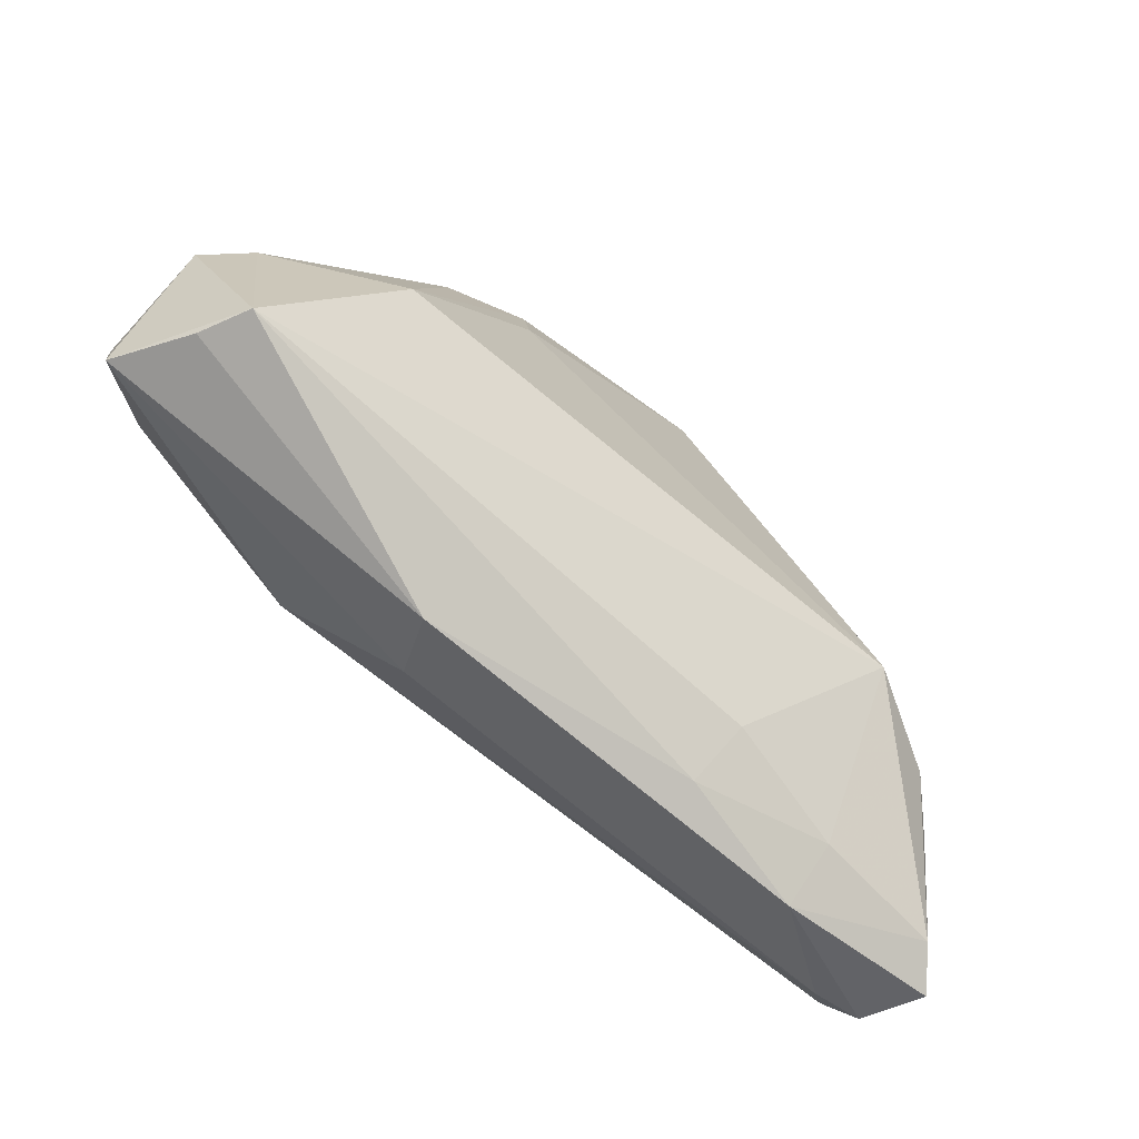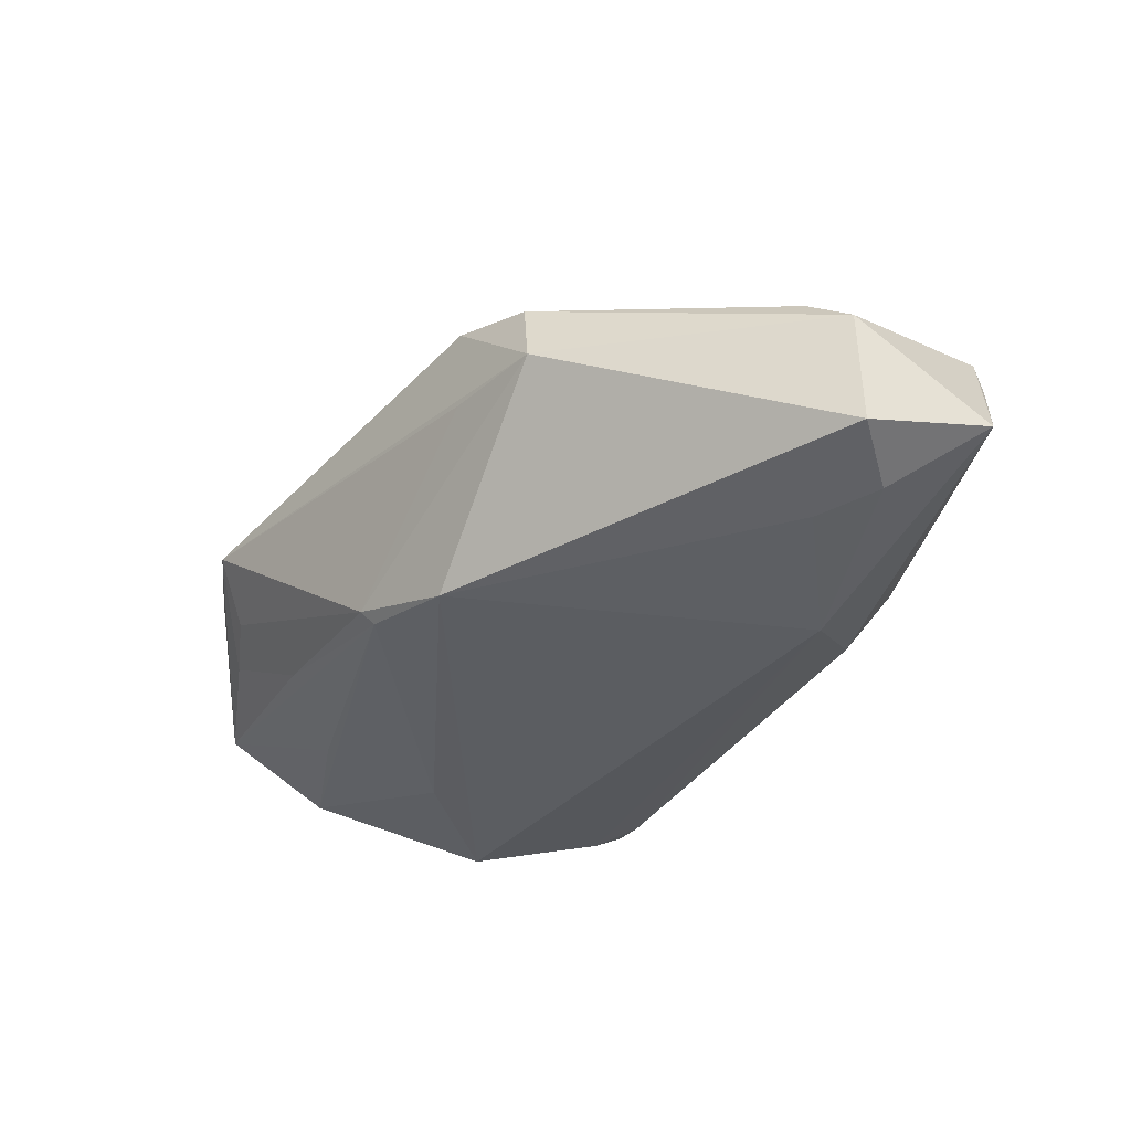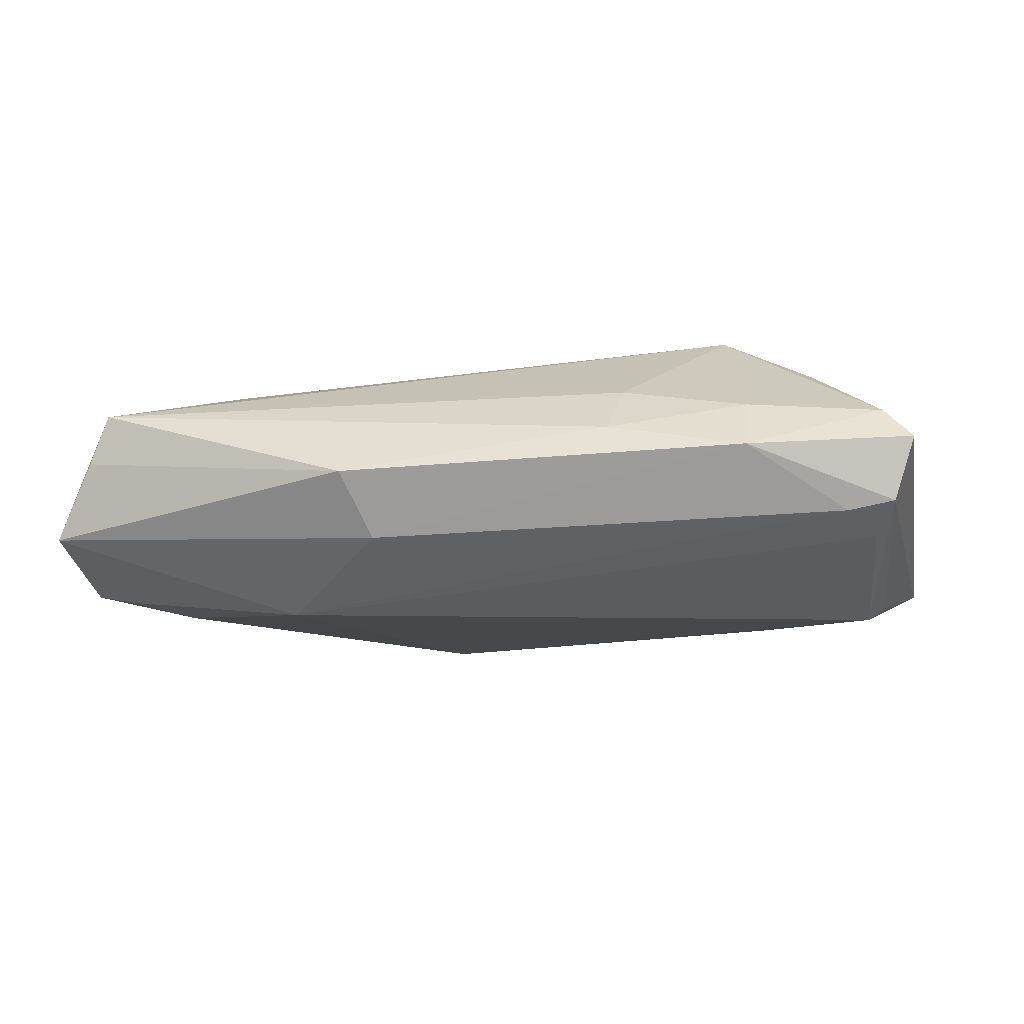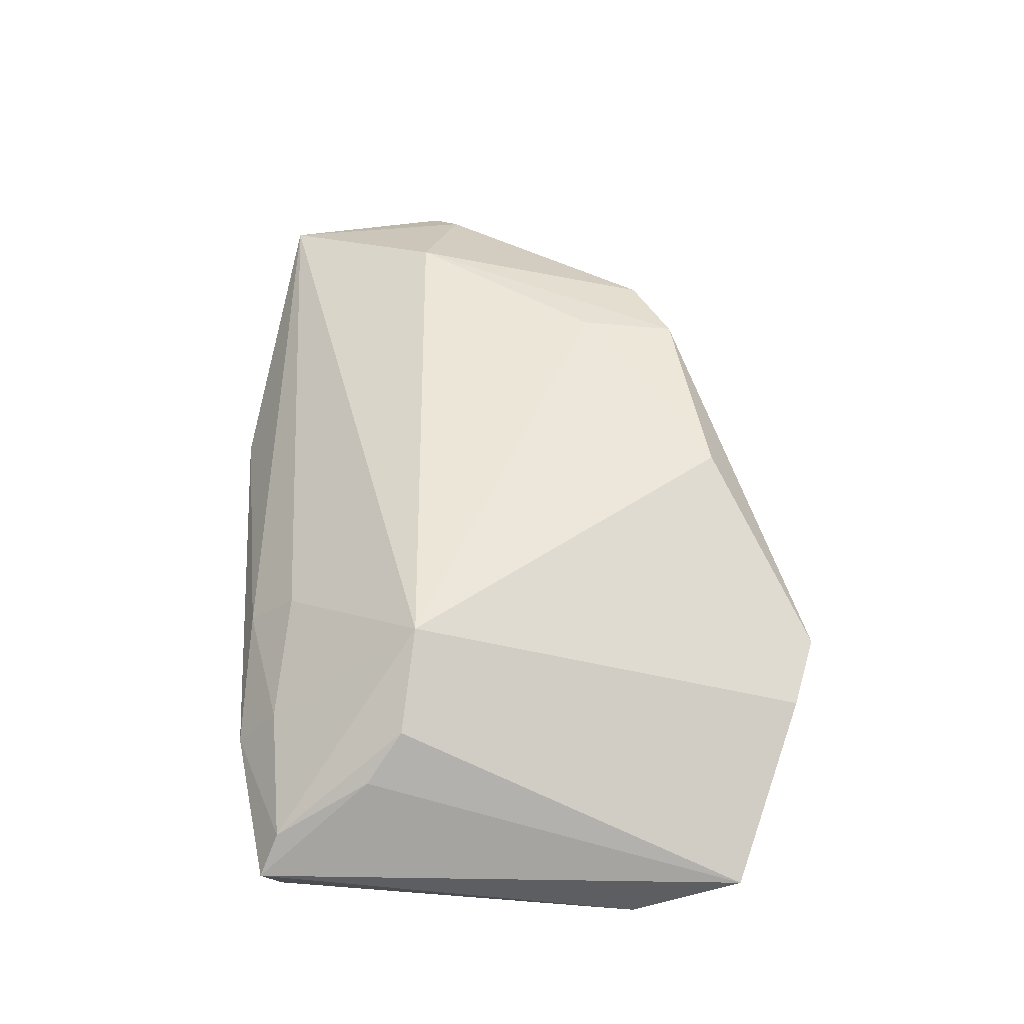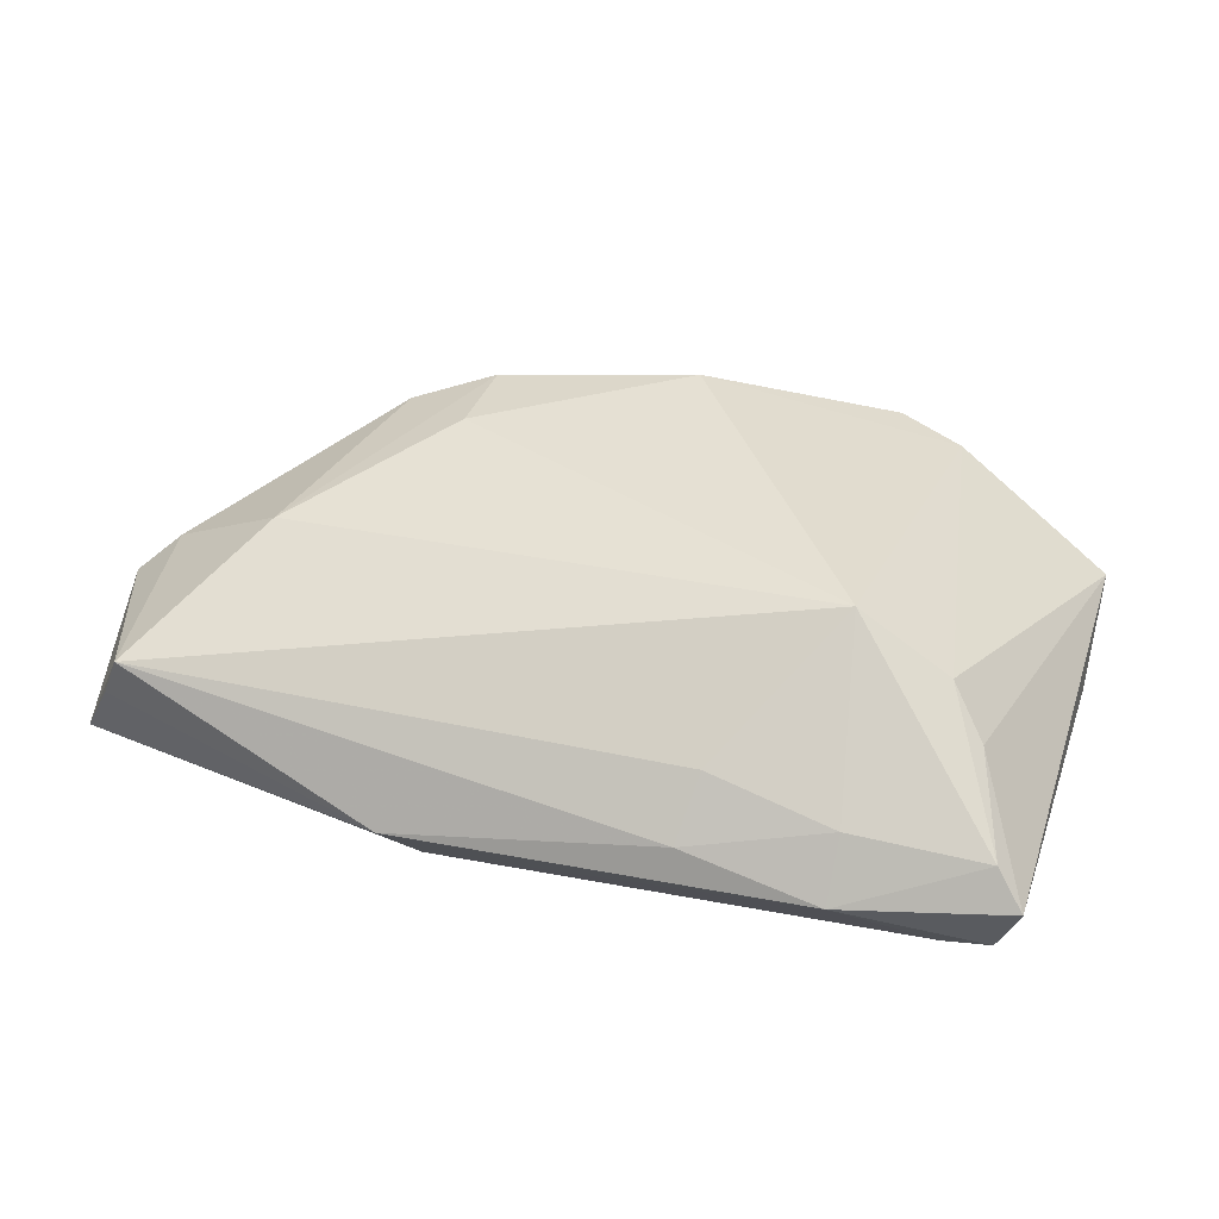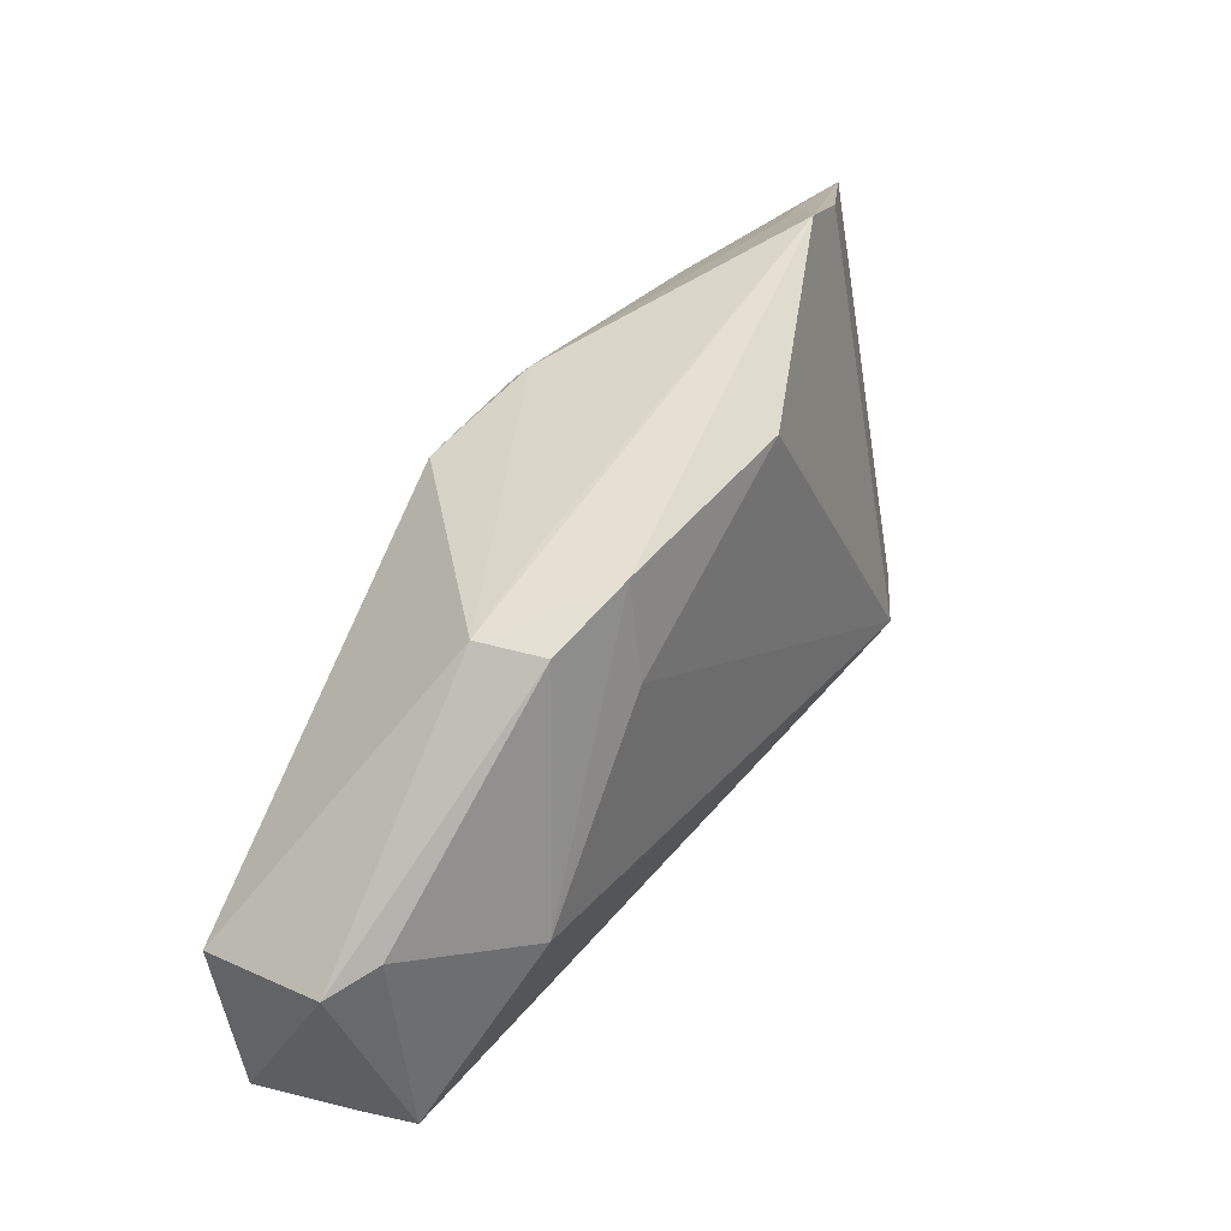
<metadata>
{"format":"obj","ext":"obj","renderer":"f3d","projection":"perspective","resolution":1024,"background":"white","views":[{"elev":-71.3,"azim":-42.6,"up":"+Y"},{"elev":-33.8,"azim":-113.8,"up":"+Z"},{"elev":-15.1,"azim":8.4,"up":"+Z"},{"elev":54.1,"azim":88.0,"up":"+Z"},{"elev":41.0,"azim":15.7,"up":"+Z"},{"elev":36.4,"azim":-58.5,"up":"+Y"}]}
</metadata>
<code>
v -0.05305 -0.03347 0.007118
v 0.05518 -0.007183 -0.01852
v -0.05295 -0.01799 -0.01656
v -0.02734 -0.02363 -0.02034
v 0.03906 0.03839 0.006546
v 0.03368 -0.01424 0.02034
v 0.04984 -0.03434 -0.0109
v 0.0588 -0.03636 -0.001633
v 0.02959 0.02951 -0.008777
v 0.002376 0.02657 -0.01508
v -0.01378 -0.03587 -0.01267
v 0.03552 0.03643 0.001352
v 0.04608 -0.01643 0.01393
v 0.04394 0.03394 -0.001021
v 0.04198 0.01991 -0.01263
v -0.02274 0.02508 0.01564
v -0.06109 -0.01116 -0.01395
v -0.06109 -0.01076 0.001602
v -0.06109 -0.02902 -0.009566
v -0.03558 0.02088 0.004304
v -0.02231 0.02493 0.004328
v 0.0301 0.04141 0.008252
v 0.06109 0.02926 -0.003889
v -0.01739 -0.04141 -0.004674
v 0.06082 0.01494 -0.01222
v -0.01127 0.02252 -0.01762
v -0.03355 0.02051 0.01287
v -0.05576 -0.03243 0.0005476
v -0.04596 -0.01224 -0.0178
v 0.002915 0.02837 -0.01331
v 0.05604 -0.0344 -0.009783
v 0.03704 0.004834 -0.01879
v 0.05362 -0.029 -0.01321
v 0.05502 -0.03384 0.0029
v 0.01856 -0.03896 0.0006442
v 0.03707 -0.03477 0.004259
v 0.02013 -0.03254 0.007505
v 0.03691 -0.04033 -0.002915
v -0.05578 -0.007469 0.006002
v -0.03979 -0.01233 0.01616
v 0.004388 0.02886 0.01823
v 0.05291 -0.008404 -0.02034
v -0.02303 0.01212 0.01737
v 0.05087 -0.02127 0.008964
f 42 4 26
f 17 20 26
f 23 13 44
f 44 8 23
f 23 8 25
f 35 1 24
f 14 22 23
f 5 13 23
f 23 22 5
f 5 22 41
f 41 22 16
f 16 22 20
f 20 22 21
f 29 26 4
f 4 3 29
f 17 26 29
f 29 3 17
f 24 1 28
f 19 3 4
f 24 28 19
f 17 3 19
f 19 28 1
f 31 25 8
f 23 25 15
f 42 26 32
f 32 25 42
f 38 35 24
f 38 31 8
f 35 38 36
f 1 40 39
f 22 14 12
f 22 12 30
f 30 21 22
f 30 26 20
f 20 21 30
f 41 16 43
f 43 16 40
f 42 25 2
f 2 31 42
f 25 31 2
f 33 4 42
f 42 31 33
f 24 19 11
f 11 19 4
f 11 38 24
f 1 35 37
f 35 36 37
f 34 38 8
f 34 36 38
f 34 44 13
f 8 44 34
f 18 19 1
f 1 39 18
f 17 19 18
f 18 20 17
f 27 16 20
f 20 18 27
f 27 18 39
f 40 16 27
f 27 39 40
f 9 12 14
f 9 30 12
f 9 14 23
f 31 38 7
f 38 11 7
f 7 33 31
f 4 33 7
f 7 11 4
f 36 34 6
f 6 37 36
f 6 34 13
f 1 37 6
f 6 40 1
f 13 5 6
f 6 43 40
f 6 5 41
f 41 43 6
f 30 9 10
f 26 30 10
f 23 15 10
f 10 9 23
f 10 32 26
f 10 15 25
f 25 32 10

</code>
